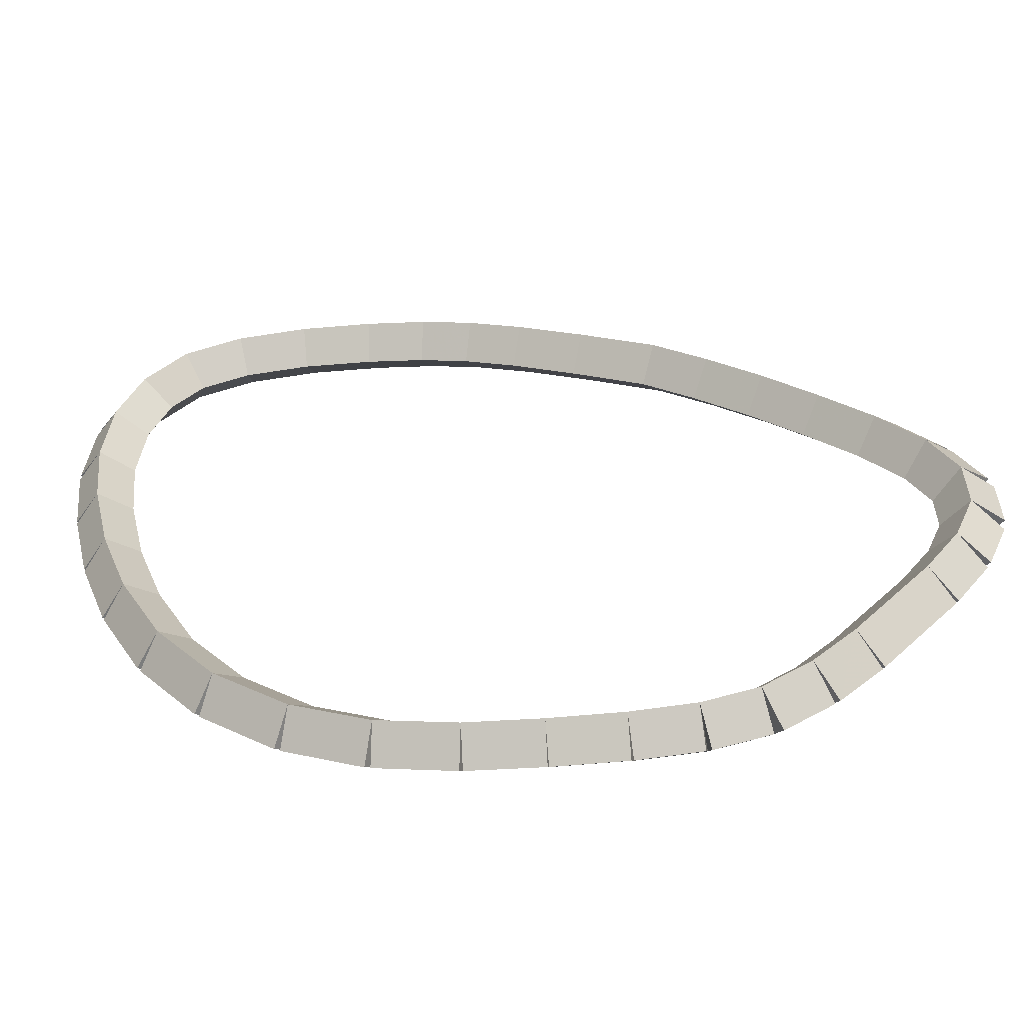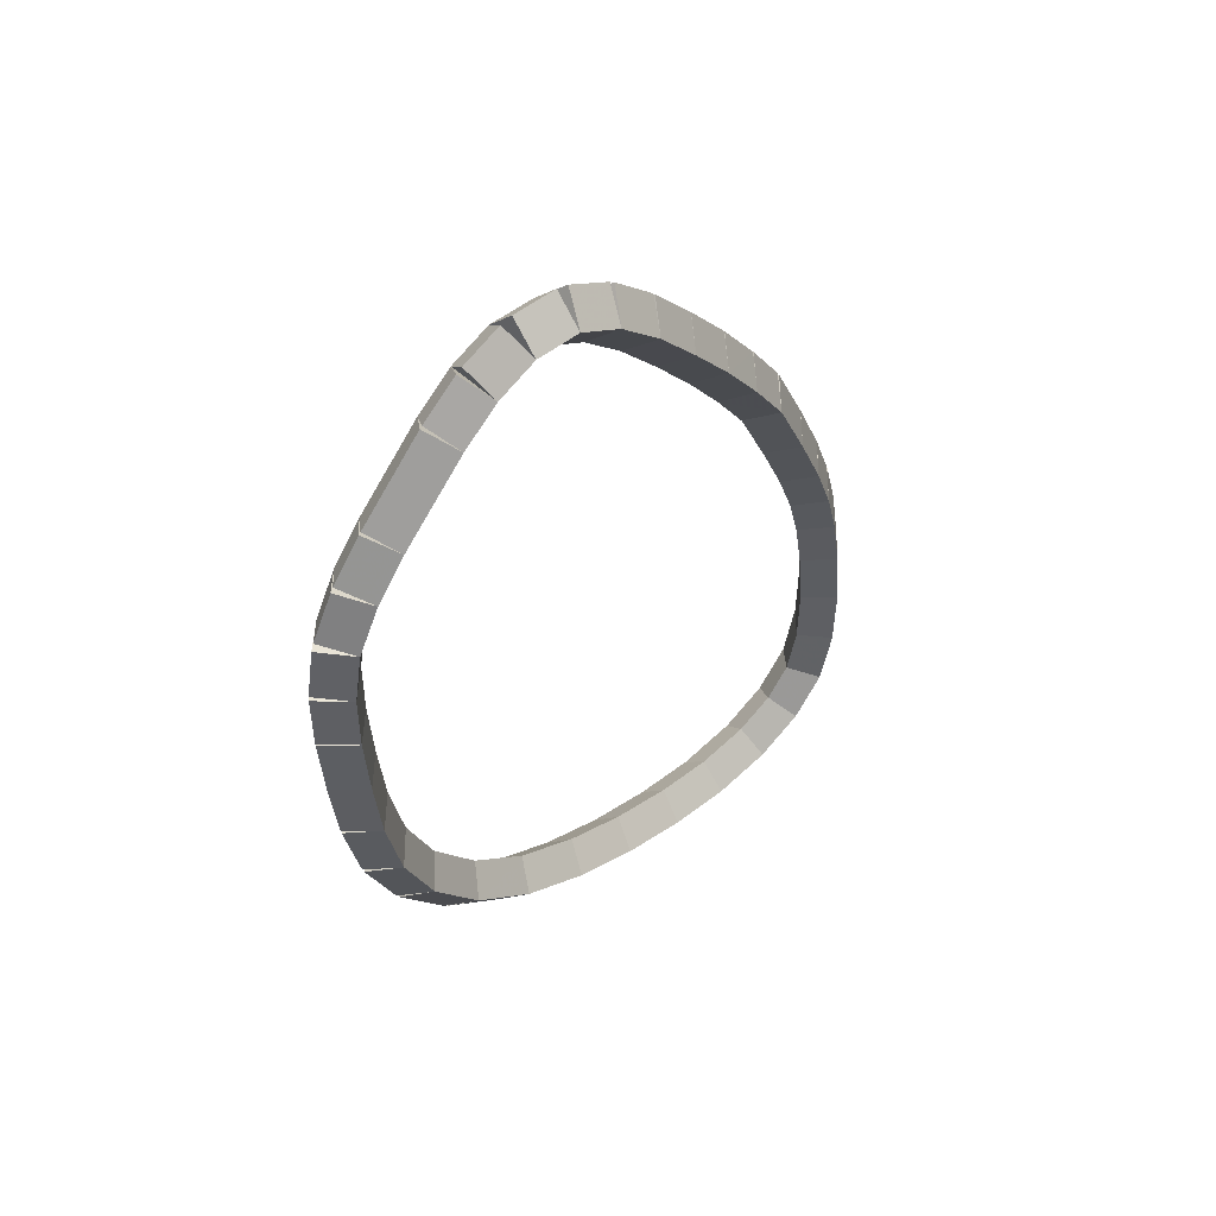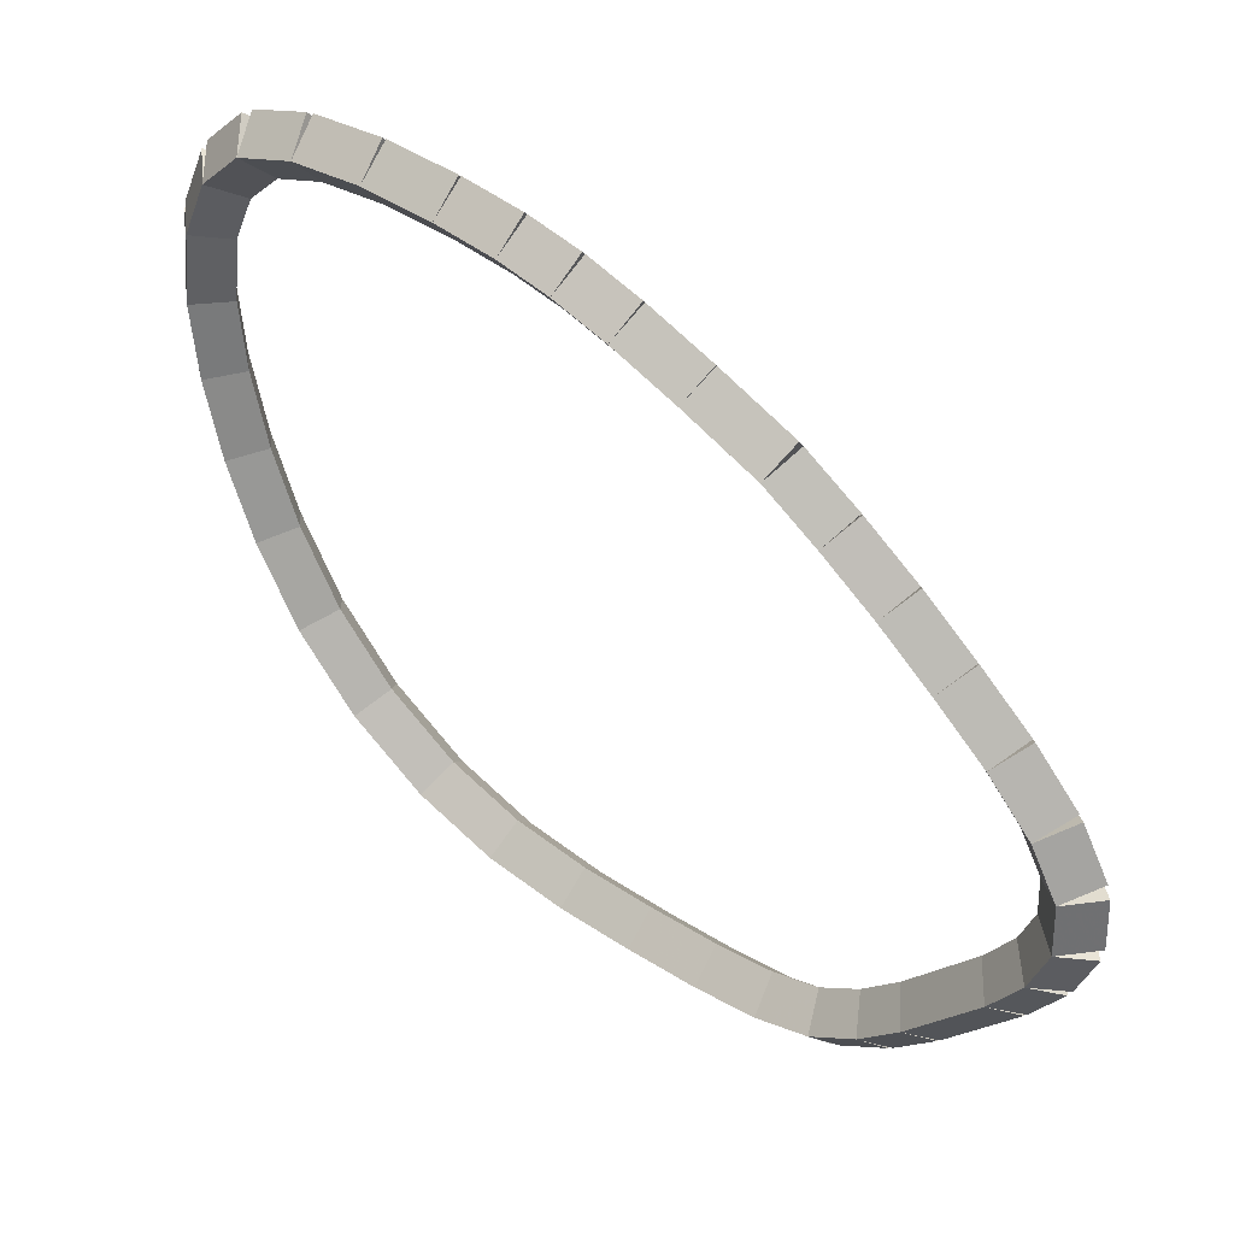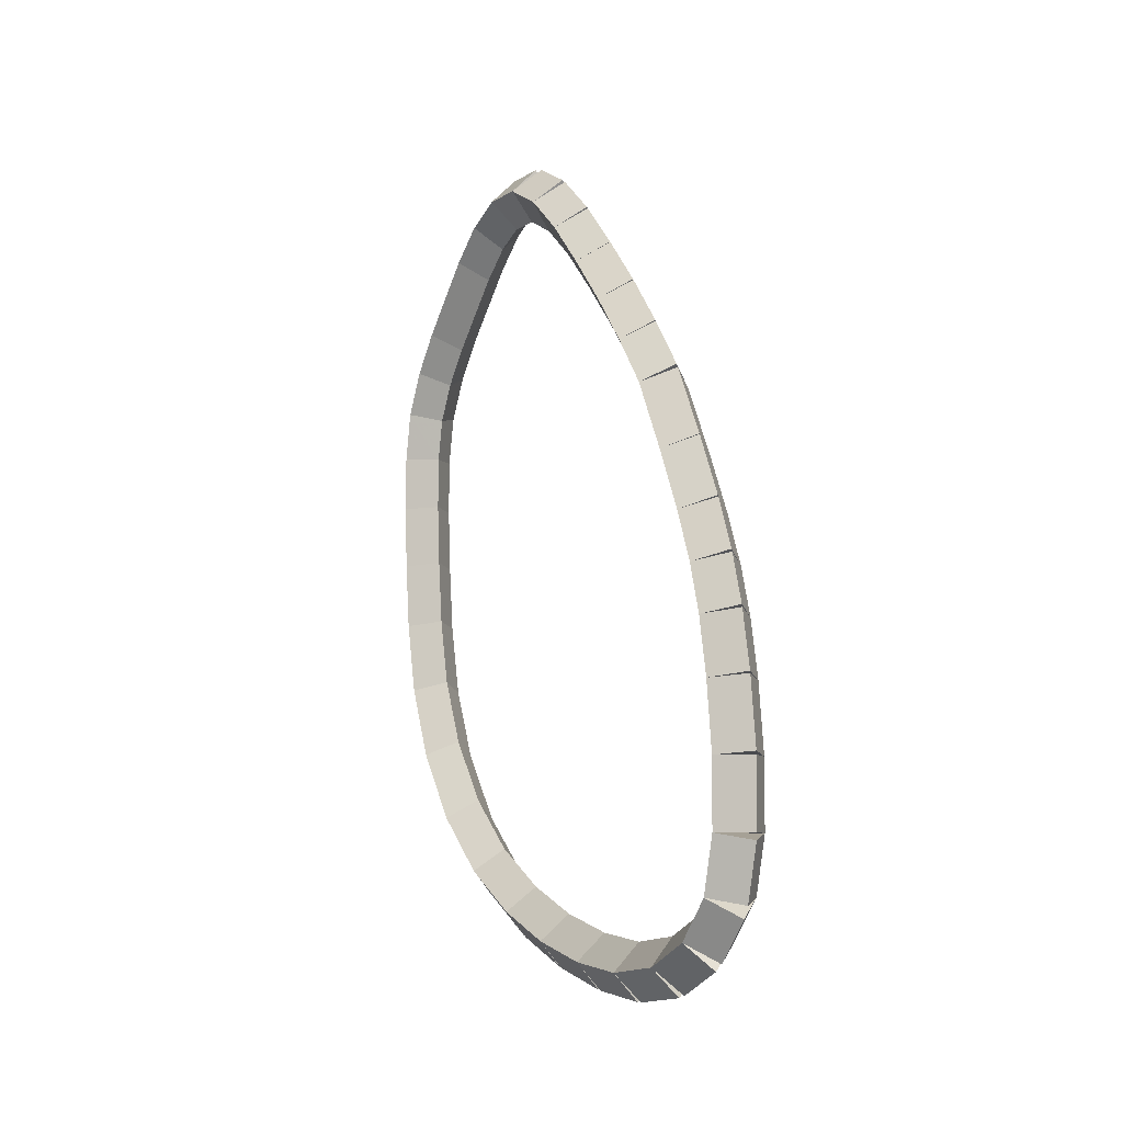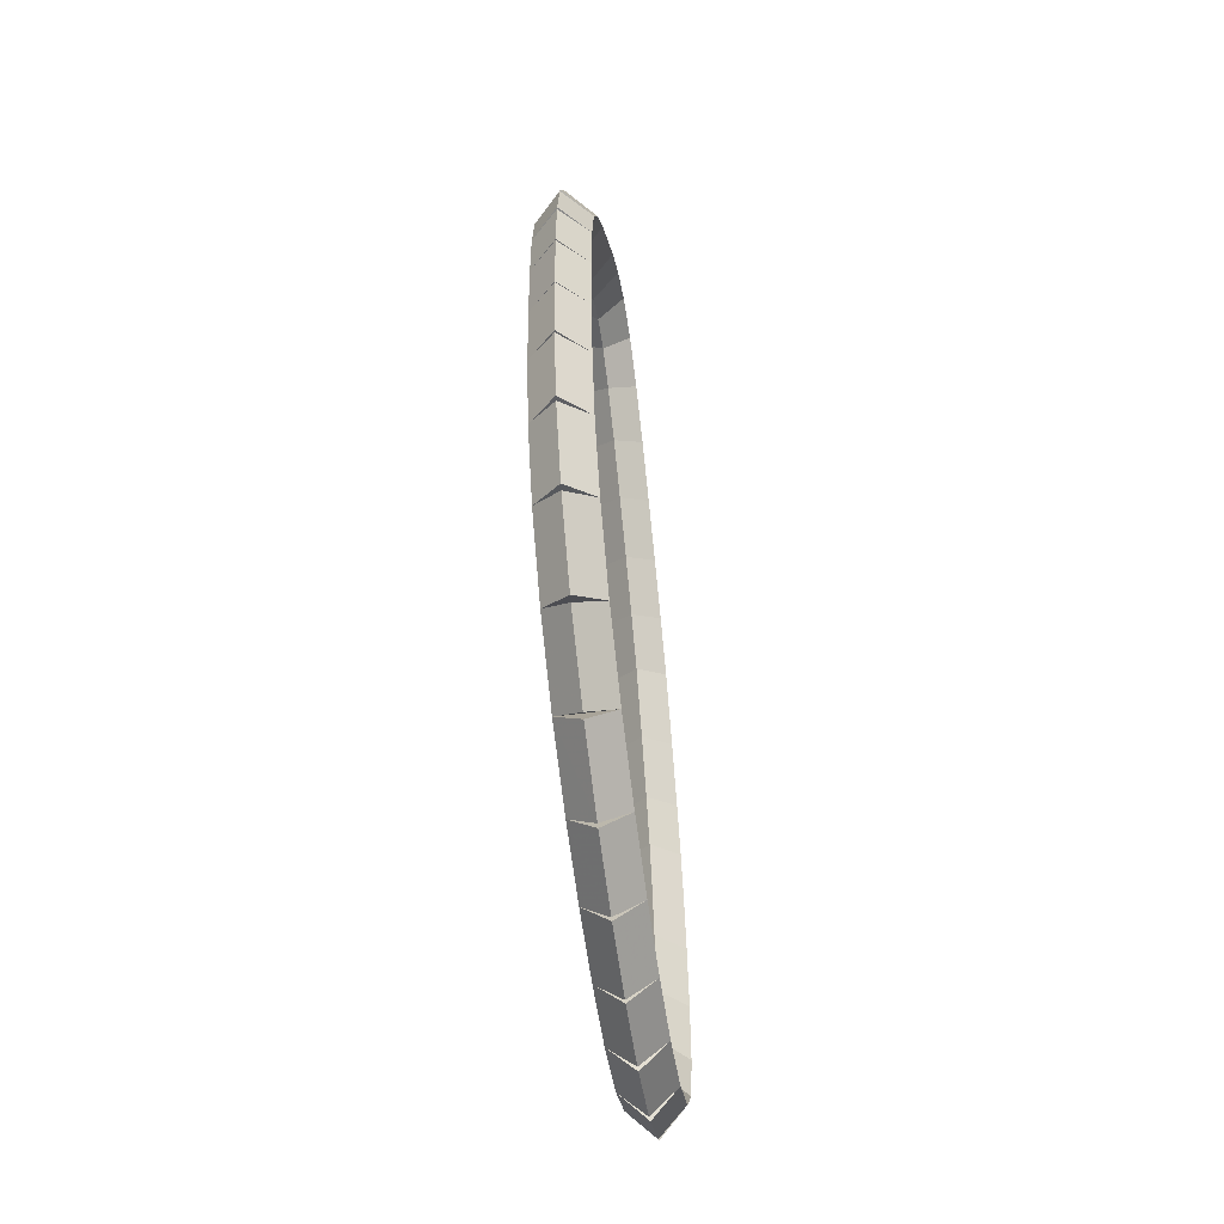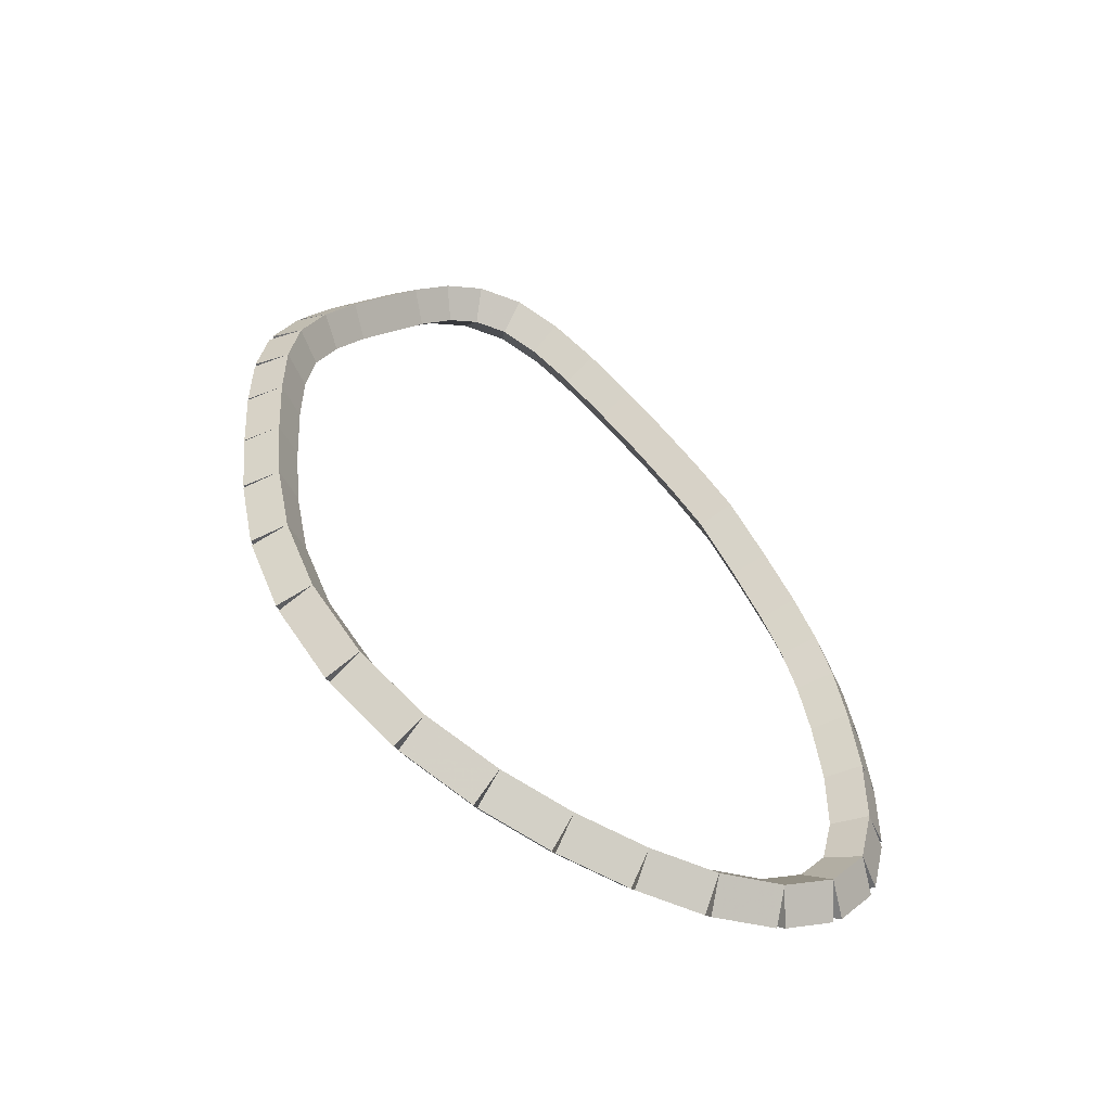
<metadata>
{"format":"obj","ext":"obj","renderer":"f3d","projection":"perspective","resolution":1024,"background":"white","views":[{"elev":-51.5,"azim":-80.3,"up":"+Y"},{"elev":49.5,"azim":46.3,"up":"+Z"},{"elev":36.8,"azim":-53.4,"up":"+Y"},{"elev":-8.4,"azim":150.3,"up":"+Z"},{"elev":-53.0,"azim":8.4,"up":"+Z"},{"elev":-50.0,"azim":68.1,"up":"+Z"}]}
</metadata>
<code>
g name
v 20 37.74 29.81
v 19.8 37.9 29.93
v 19.6 37.74 29.81
v 19.8 37.58 29.69
v 20 38 29.45
v 19.8 38.16 29.57
v 19.6 38 29.45
v 19.8 37.84 29.33
f 1 2 3 4
f 6 2 1 5
f 5 1 4 8
f 6 5 8 7
f 8 4 3 7
f 7 3 2 6
g name
v 20 37.46 30.17
v 19.8 37.61 30.29
v 19.6 37.46 30.17
v 19.8 37.3 30.04
v 20 37.74 29.81
v 19.8 37.9 29.93
v 19.6 37.74 29.81
v 19.8 37.58 29.68
f 9 10 11 12
f 14 10 9 13
f 13 9 12 16
f 14 13 16 15
f 16 12 11 15
f 15 11 10 14
g name
v 20 37.15 30.52
v 19.8 37.3 30.65
v 19.6 37.15 30.52
v 19.8 37 30.39
v 20 37.46 30.17
v 19.8 37.61 30.3
v 19.6 37.46 30.17
v 19.8 37.31 30.04
f 17 18 19 20
f 22 18 17 21
f 21 17 20 24
f 22 21 24 23
f 24 20 19 23
f 23 19 18 22
g name
v 20 36.83 30.86
v 19.8 36.98 30.99
v 19.6 36.83 30.86
v 19.8 36.69 30.72
v 20 37.15 30.52
v 19.8 37.29 30.66
v 19.6 37.15 30.52
v 19.8 37 30.38
f 25 26 27 28
f 30 26 25 29
f 29 25 28 32
f 30 29 32 31
f 32 28 27 31
f 31 27 26 30
g name
v 20 36.51 31.14
v 19.8 36.64 31.29
v 19.6 36.51 31.14
v 19.8 36.37 30.99
v 20 36.83 30.86
v 19.8 36.97 31.01
v 19.6 36.83 30.86
v 19.8 36.7 30.71
f 33 34 35 36
f 38 34 33 37
f 37 33 36 40
f 38 37 40 39
f 40 36 35 39
f 39 35 34 38
g name
v 20 36.18 31.32
v 19.8 36.28 31.5
v 19.6 36.18 31.32
v 19.8 36.08 31.15
v 20 36.51 31.14
v 19.8 36.6 31.32
v 19.6 36.51 31.14
v 19.8 36.41 30.97
f 41 42 43 44
f 46 42 41 45
f 45 41 44 48
f 46 45 48 47
f 48 44 43 47
f 47 43 42 46
g name
v 20 35.84 31.33
v 19.8 35.85 31.53
v 19.6 35.84 31.33
v 19.8 35.83 31.13
v 20 36.18 31.32
v 19.8 36.19 31.52
v 19.6 36.18 31.32
v 19.8 36.17 31.12
f 49 50 51 52
f 54 50 49 53
f 53 49 52 56
f 54 53 56 55
f 56 52 51 55
f 55 51 50 54
g name
v 20 35.54 31.2
v 19.8 35.46 31.39
v 19.6 35.54 31.2
v 19.8 35.62 31.02
v 20 35.84 31.33
v 19.8 35.76 31.52
v 19.6 35.84 31.33
v 19.8 35.92 31.15
f 57 58 59 60
f 62 58 57 61
f 61 57 60 64
f 62 61 64 63
f 64 60 59 63
f 63 59 58 62
g name
v 20 35.28 30.99
v 19.8 35.15 31.14
v 19.6 35.28 30.99
v 19.8 35.4 30.83
v 20 35.54 31.2
v 19.8 35.42 31.36
v 19.6 35.54 31.2
v 19.8 35.67 31.05
f 65 66 67 68
f 70 66 65 69
f 69 65 68 72
f 70 69 72 71
f 72 68 67 71
f 71 67 66 70
g name
v 20 34.79 30.5
v 19.8 34.65 30.64
v 19.6 34.79 30.5
v 19.8 34.94 30.36
v 20 35.28 30.99
v 19.8 35.13 31.13
v 19.6 35.28 30.99
v 19.8 35.42 30.85
f 73 74 75 76
f 78 74 73 77
f 77 73 76 80
f 78 77 80 79
f 80 76 75 79
f 79 75 74 78
g name
v 20 34.57 30.22
v 19.8 34.42 30.35
v 19.6 34.57 30.22
v 19.8 34.73 30.1
v 20 34.79 30.5
v 19.8 34.64 30.62
v 19.6 34.79 30.5
v 19.8 34.95 30.37
f 81 82 83 84
f 86 82 81 85
f 85 81 84 88
f 86 85 88 87
f 88 84 83 87
f 87 83 82 86
g name
v 20 34.41 29.91
v 19.8 34.23 30
v 19.6 34.41 29.91
v 19.8 34.58 29.82
v 20 34.57 30.22
v 19.8 34.4 30.32
v 19.6 34.57 30.22
v 19.8 34.75 30.13
f 89 90 91 92
f 94 90 89 93
f 93 89 92 96
f 94 93 96 95
f 96 92 91 95
f 95 91 90 94
g name
v 20 34.34 29.55
v 19.8 34.14 29.58
v 19.6 34.34 29.55
v 19.8 34.53 29.51
v 20 34.41 29.91
v 19.8 34.21 29.95
v 19.6 34.41 29.91
v 19.8 34.6 29.87
f 97 98 99 100
f 102 98 97 101
f 101 97 100 104
f 102 101 104 103
f 104 100 99 103
f 103 99 98 102
g name
v 20 34.33 29.13
v 19.8 34.13 29.13
v 19.6 34.33 29.13
v 19.8 34.53 29.12
v 20 34.34 29.55
v 19.8 34.14 29.55
v 19.6 34.34 29.55
v 19.8 34.54 29.54
f 105 106 107 108
f 110 106 105 109
f 109 105 108 112
f 110 109 112 111
f 112 108 107 111
f 111 107 106 110
g name
v 20 34.36 28.64
v 19.8 34.17 28.63
v 19.6 34.36 28.64
v 19.8 34.56 28.66
v 20 34.33 29.13
v 19.8 34.13 29.11
v 19.6 34.33 29.13
v 19.8 34.53 29.14
f 113 114 115 116
f 118 114 113 117
f 117 113 116 120
f 118 117 120 119
f 120 116 115 119
f 119 115 114 118
g name
v 20 34.42 28.14
v 19.8 34.22 28.12
v 19.6 34.42 28.14
v 19.8 34.62 28.16
v 20 34.36 28.64
v 19.8 34.17 28.62
v 19.6 34.36 28.64
v 19.8 34.56 28.67
f 121 122 123 124
f 126 122 121 125
f 125 121 124 128
f 126 125 128 127
f 128 124 123 127
f 127 123 122 126
g name
v 20 34.53 27.61
v 19.8 34.34 27.57
v 19.6 34.53 27.61
v 19.8 34.73 27.65
v 20 34.42 28.14
v 19.8 34.22 28.1
v 19.6 34.42 28.14
v 19.8 34.61 28.19
f 129 130 131 132
f 134 130 129 133
f 133 129 132 136
f 134 133 136 135
f 136 132 131 135
f 135 131 130 134
g name
v 20 34.76 27.08
v 19.8 34.58 27
v 19.6 34.76 27.08
v 19.8 34.95 27.16
v 20 34.53 27.61
v 19.8 34.35 27.53
v 19.6 34.53 27.61
v 19.8 34.72 27.69
f 137 138 139 140
f 142 138 137 141
f 141 137 140 144
f 142 141 144 143
f 144 140 139 143
f 143 139 138 142
g name
v 20 35.13 26.57
v 19.8 34.97 26.45
v 19.6 35.13 26.57
v 19.8 35.29 26.69
v 20 34.76 27.08
v 19.8 34.6 26.96
v 19.6 34.76 27.08
v 19.8 34.92 27.2
f 145 146 147 148
f 150 146 145 149
f 149 145 148 152
f 150 149 152 151
f 152 148 147 151
f 151 147 146 150
g name
v 20 35.6 26.17
v 19.8 35.47 26.01
v 19.6 35.6 26.17
v 19.8 35.73 26.32
v 20 35.13 26.57
v 19.8 35 26.42
v 19.6 35.13 26.57
v 19.8 35.26 26.72
f 153 154 155 156
f 158 154 153 157
f 157 153 156 160
f 158 157 160 159
f 160 156 155 159
f 159 155 154 158
g name
v 20 36.12 25.87
v 19.8 36.03 25.7
v 19.6 36.12 25.87
v 19.8 36.22 26.04
v 20 35.6 26.17
v 19.8 35.5 25.99
v 19.6 35.6 26.17
v 19.8 35.7 26.34
f 161 162 163 164
f 166 162 161 165
f 165 161 164 168
f 166 165 168 167
f 168 164 163 167
f 167 163 162 166
g name
v 20 36.64 25.67
v 19.8 36.56 25.49
v 19.6 36.64 25.67
v 19.8 36.71 25.86
v 20 36.12 25.87
v 19.8 36.05 25.68
v 19.6 36.12 25.87
v 19.8 36.2 26.06
f 169 170 171 172
f 174 170 169 173
f 173 169 172 176
f 174 173 176 175
f 176 172 171 175
f 175 171 170 174
g name
v 20 37.15 25.55
v 19.8 37.1 25.35
v 19.6 37.15 25.55
v 19.8 37.2 25.74
v 20 36.64 25.67
v 19.8 36.59 25.48
v 19.6 36.64 25.67
v 19.8 36.68 25.87
f 177 178 179 180
f 182 178 177 181
f 181 177 180 184
f 182 181 184 183
f 184 180 179 183
f 183 179 178 182
g name
v 20 37.64 25.49
v 19.8 37.62 25.29
v 19.6 37.64 25.49
v 19.8 37.66 25.69
v 20 37.15 25.55
v 19.8 37.13 25.35
v 19.6 37.15 25.55
v 19.8 37.17 25.74
f 185 186 187 188
f 190 186 185 189
f 189 185 188 192
f 190 189 192 191
f 192 188 187 191
f 191 187 186 190
g name
v 20 38.11 25.55
v 19.8 38.13 25.35
v 19.6 38.11 25.55
v 19.8 38.09 25.75
v 20 37.64 25.49
v 19.8 37.66 25.29
v 19.6 37.64 25.49
v 19.8 37.62 25.69
f 193 194 195 196
f 198 194 193 197
f 197 193 196 200
f 198 197 200 199
f 200 196 195 199
f 199 195 194 198
g name
v 20 38.48 25.71
v 19.8 38.56 25.53
v 19.6 38.48 25.71
v 19.8 38.4 25.9
v 20 38.11 25.55
v 19.8 38.19 25.36
v 19.6 38.11 25.55
v 19.8 38.03 25.73
f 201 202 203 204
f 206 202 201 205
f 205 201 204 208
f 206 205 208 207
f 208 204 203 207
f 207 203 202 206
g name
v 20 38.73 26
v 19.8 38.88 25.87
v 19.6 38.73 26
v 19.8 38.58 26.13
v 20 38.48 25.71
v 19.8 38.63 25.58
v 19.6 38.48 25.71
v 19.8 38.33 25.85
f 209 210 211 212
f 214 210 209 213
f 213 209 212 216
f 214 213 216 215
f 216 212 211 215
f 215 211 210 214
g name
v 20 38.84 26.4
v 19.8 39.03 26.35
v 19.6 38.84 26.4
v 19.8 38.64 26.45
v 20 38.73 26
v 19.8 38.93 25.95
v 19.6 38.73 26
v 19.8 38.54 26.05
f 217 218 219 220
f 222 218 217 221
f 221 217 220 224
f 222 221 224 223
f 224 220 219 223
f 223 219 218 222
g name
v 20 38.84 26.89
v 19.8 39.04 26.88
v 19.6 38.84 26.89
v 19.8 38.64 26.89
v 20 38.84 26.4
v 19.8 39.04 26.4
v 19.6 38.84 26.4
v 19.8 38.64 26.4
f 225 226 227 228
f 230 226 225 229
f 229 225 228 232
f 230 229 232 231
f 232 228 227 231
f 231 227 226 230
g name
v 20 38.79 27.38
v 19.8 38.98 27.4
v 19.6 38.79 27.38
v 19.8 38.59 27.35
v 20 38.84 26.89
v 19.8 39.04 26.91
v 19.6 38.84 26.89
v 19.8 38.64 26.86
f 233 234 235 236
f 238 234 233 237
f 237 233 236 240
f 238 237 240 239
f 240 236 235 239
f 239 235 234 238
g name
v 20 38.71 27.79
v 19.8 38.91 27.83
v 19.6 38.71 27.79
v 19.8 38.51 27.75
v 20 38.79 27.38
v 19.8 38.98 27.41
v 19.6 38.79 27.38
v 19.8 38.59 27.34
f 241 242 243 244
f 246 242 241 245
f 245 241 244 248
f 246 245 248 247
f 248 244 243 247
f 247 243 242 246
g name
v 20 38.61 28.14
v 19.8 38.8 28.2
v 19.6 38.61 28.14
v 19.8 38.42 28.08
v 20 38.71 27.79
v 19.8 38.9 27.84
v 19.6 38.71 27.79
v 19.8 38.52 27.73
f 249 250 251 252
f 254 250 249 253
f 253 249 252 256
f 254 253 256 255
f 256 252 251 255
f 255 251 250 254
g name
v 20 38.46 28.5
v 19.8 38.65 28.58
v 19.6 38.46 28.5
v 19.8 38.28 28.43
v 20 38.61 28.14
v 19.8 38.79 28.21
v 19.6 38.61 28.14
v 19.8 38.42 28.07
f 257 258 259 260
f 262 258 257 261
f 261 257 260 264
f 262 261 264 263
f 264 260 259 263
f 263 259 258 262
g name
v 20 38.26 28.95
v 19.8 38.44 29.03
v 19.6 38.26 28.95
v 19.8 38.07 28.86
v 20 38.46 28.5
v 19.8 38.64 28.59
v 19.6 38.46 28.5
v 19.8 38.28 28.42
f 265 266 267 268
f 270 266 265 269
f 269 265 268 272
f 270 269 272 271
f 272 268 267 271
f 271 267 266 270
g name
v 20 38 29.45
v 19.8 38.18 29.54
v 19.6 38 29.45
v 19.8 37.82 29.36
v 20 38.26 28.95
v 19.8 38.43 29.04
v 19.6 38.26 28.95
v 19.8 38.08 28.85
f 273 274 275 276
f 278 274 273 277
f 277 273 276 280
f 278 277 280 279
f 280 276 275 279
f 279 275 274 278

</code>
